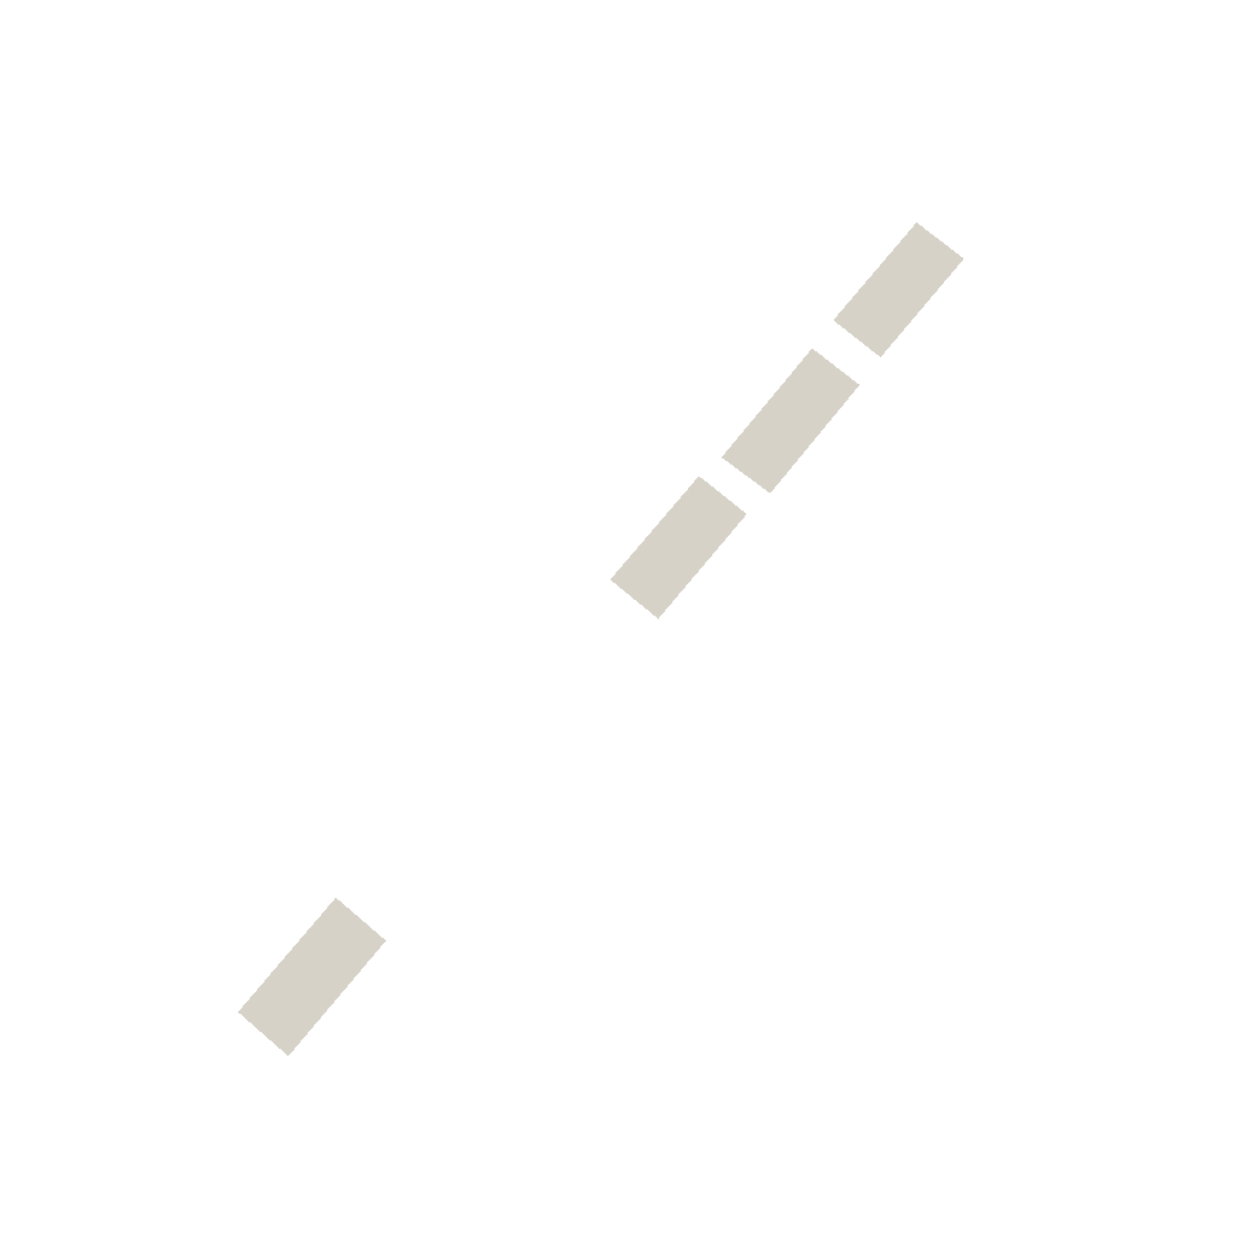
<metadata>
{"format":"obj","ext":"obj","renderer":"f3d","projection":"perspective","resolution":1024,"background":"white","views":[{"elev":77.7,"azim":101.3,"up":"+Z"}]}
</metadata>
<code>
o geometryt000010000010000110010110000110000110100000100110te3
v 693.3 -104 658.9
v 692.2 -106 658.9
v 696.6 -108.4 658.9
v 697.7 -106.4 658.9
v 675.9 -94.71 658.1
v 674.8 -96.67 658.1
v 679.2 -99.05 658.1
v 680.3 -97.09 658.1
v 674.9 -94.02 657.8
v 670.2 -91.57 657.8
v 669.2 -93.51 657.8
v 673.9 -96 657.8
v 664.5 -88.61 657.6
v 663.5 -90.57 657.6
v 667.9 -92.94 657.6
v 668.9 -90.99 657.6
f 1 2 3
f 4 1 3
f 5 6 7
f 8 5 7
f 9 10 11
f 9 11 12
f 13 14 15
f 16 13 15

</code>
